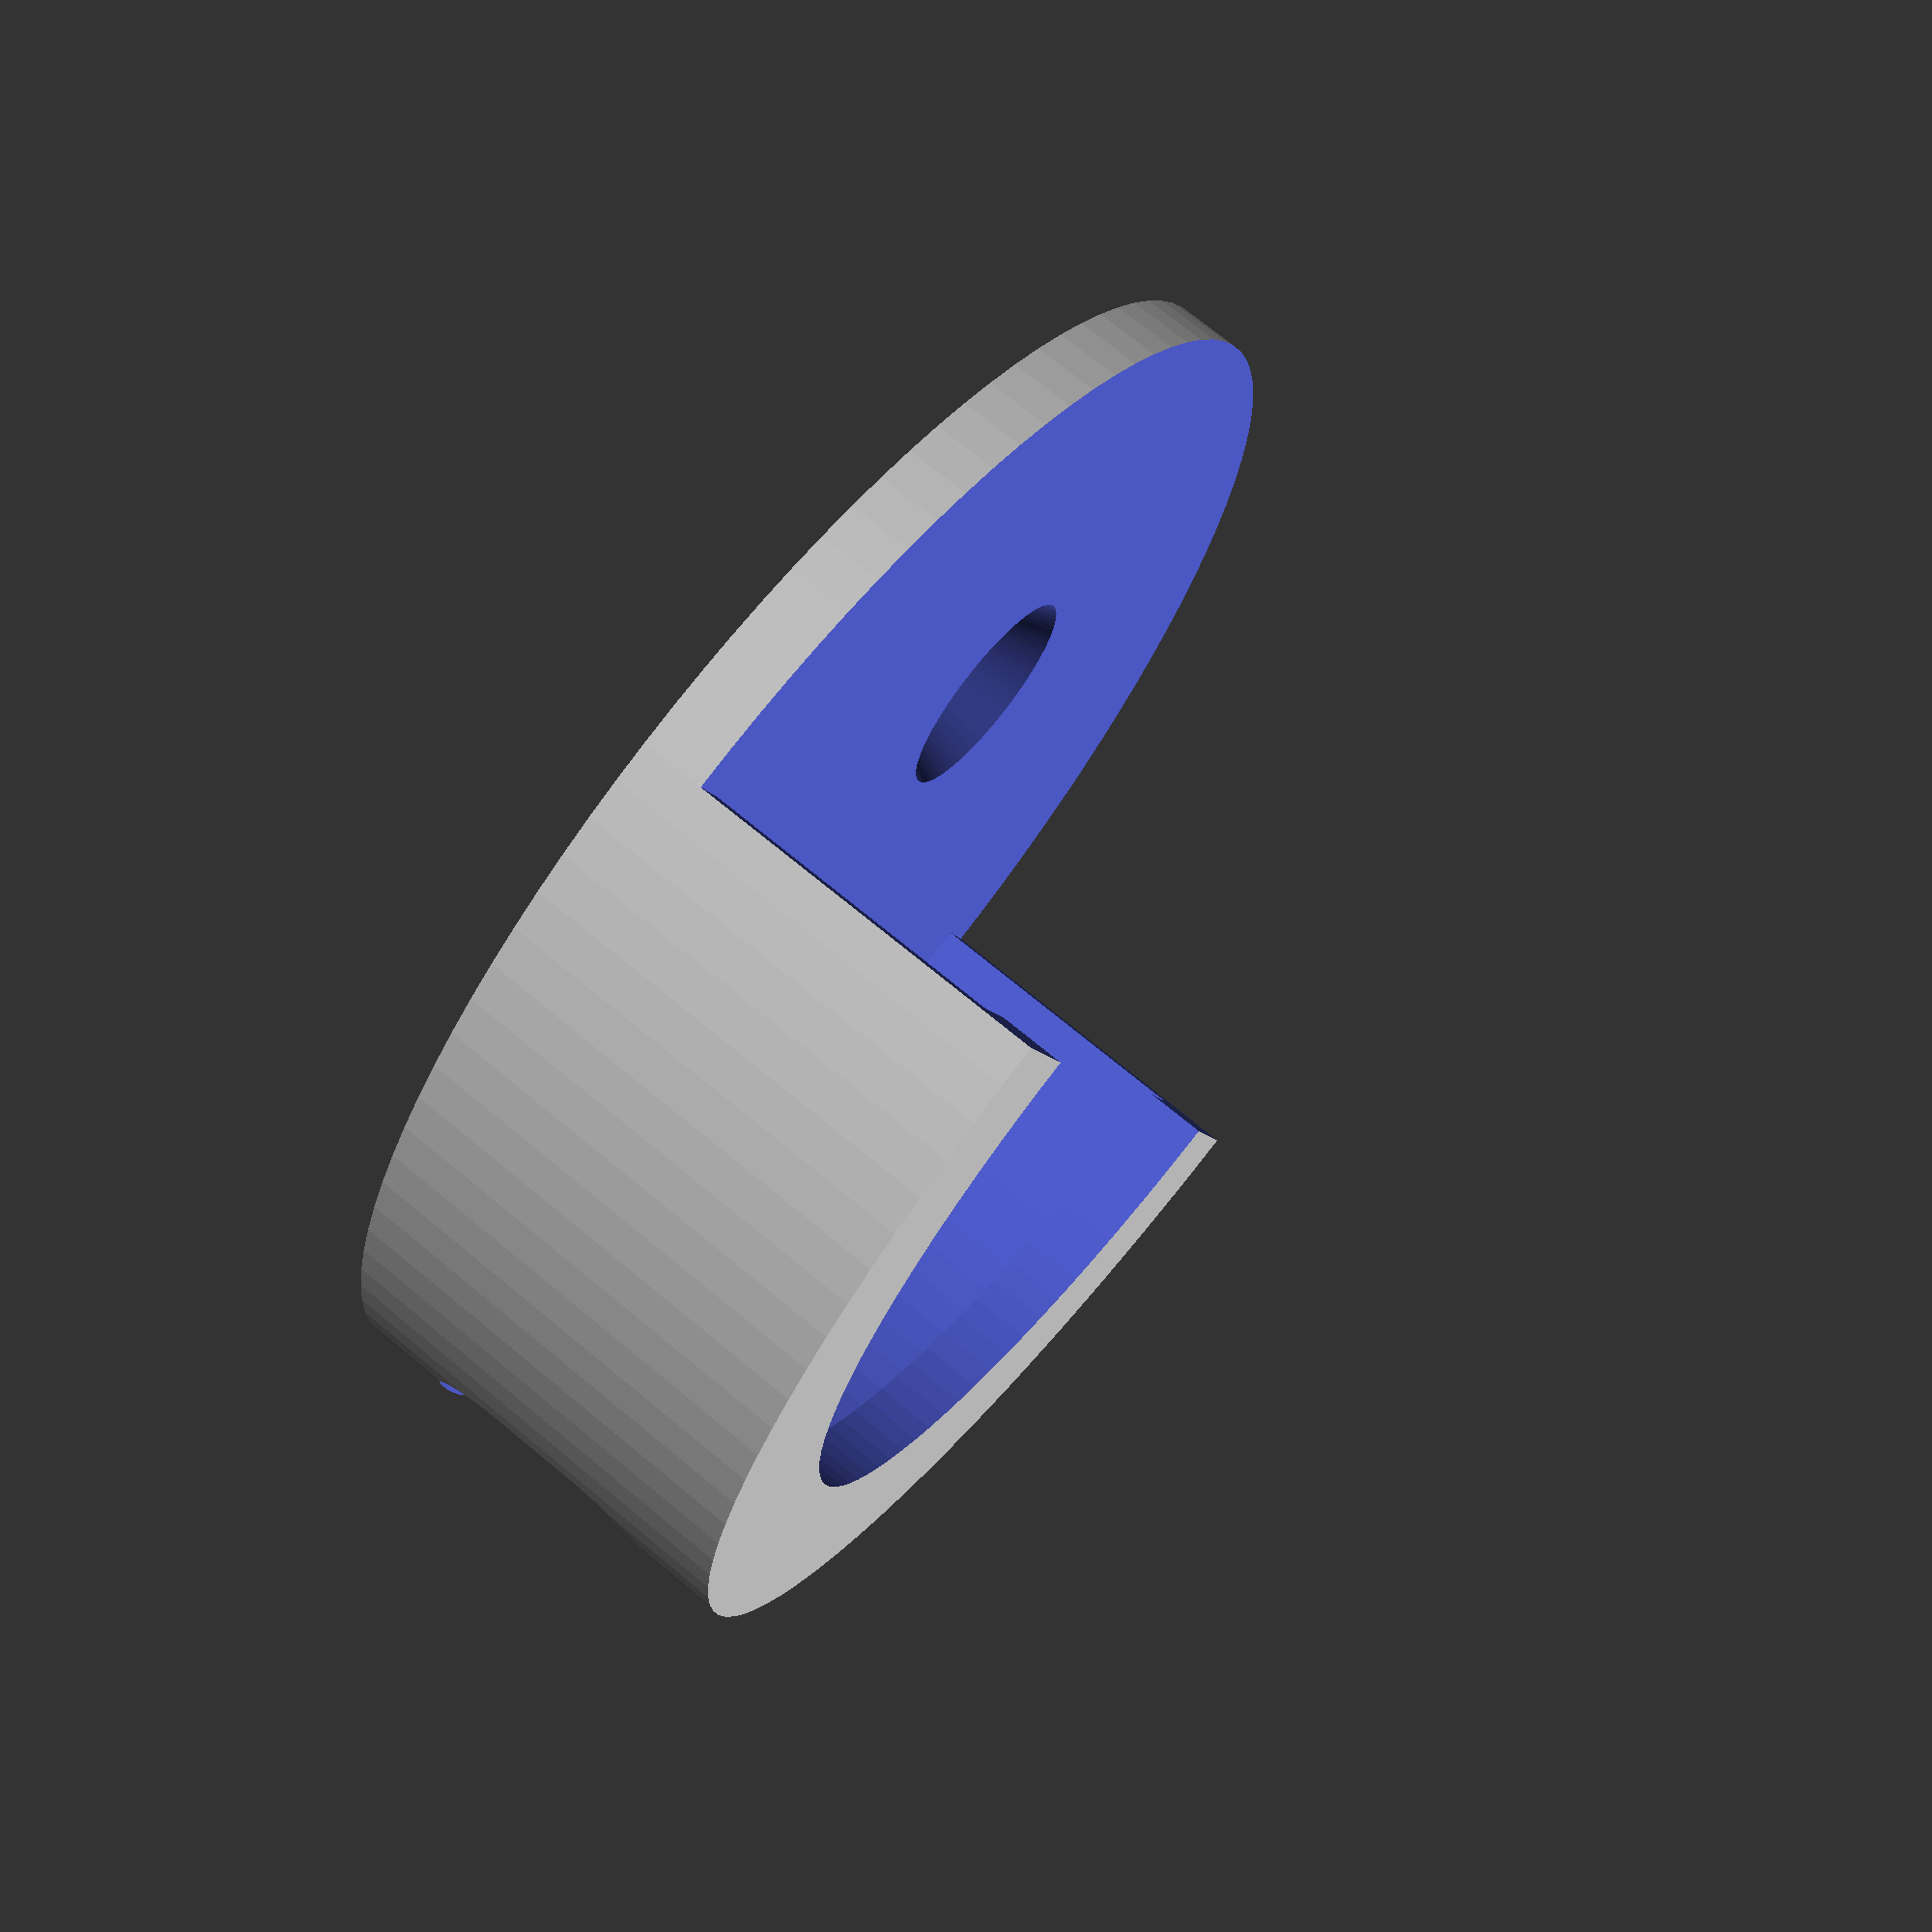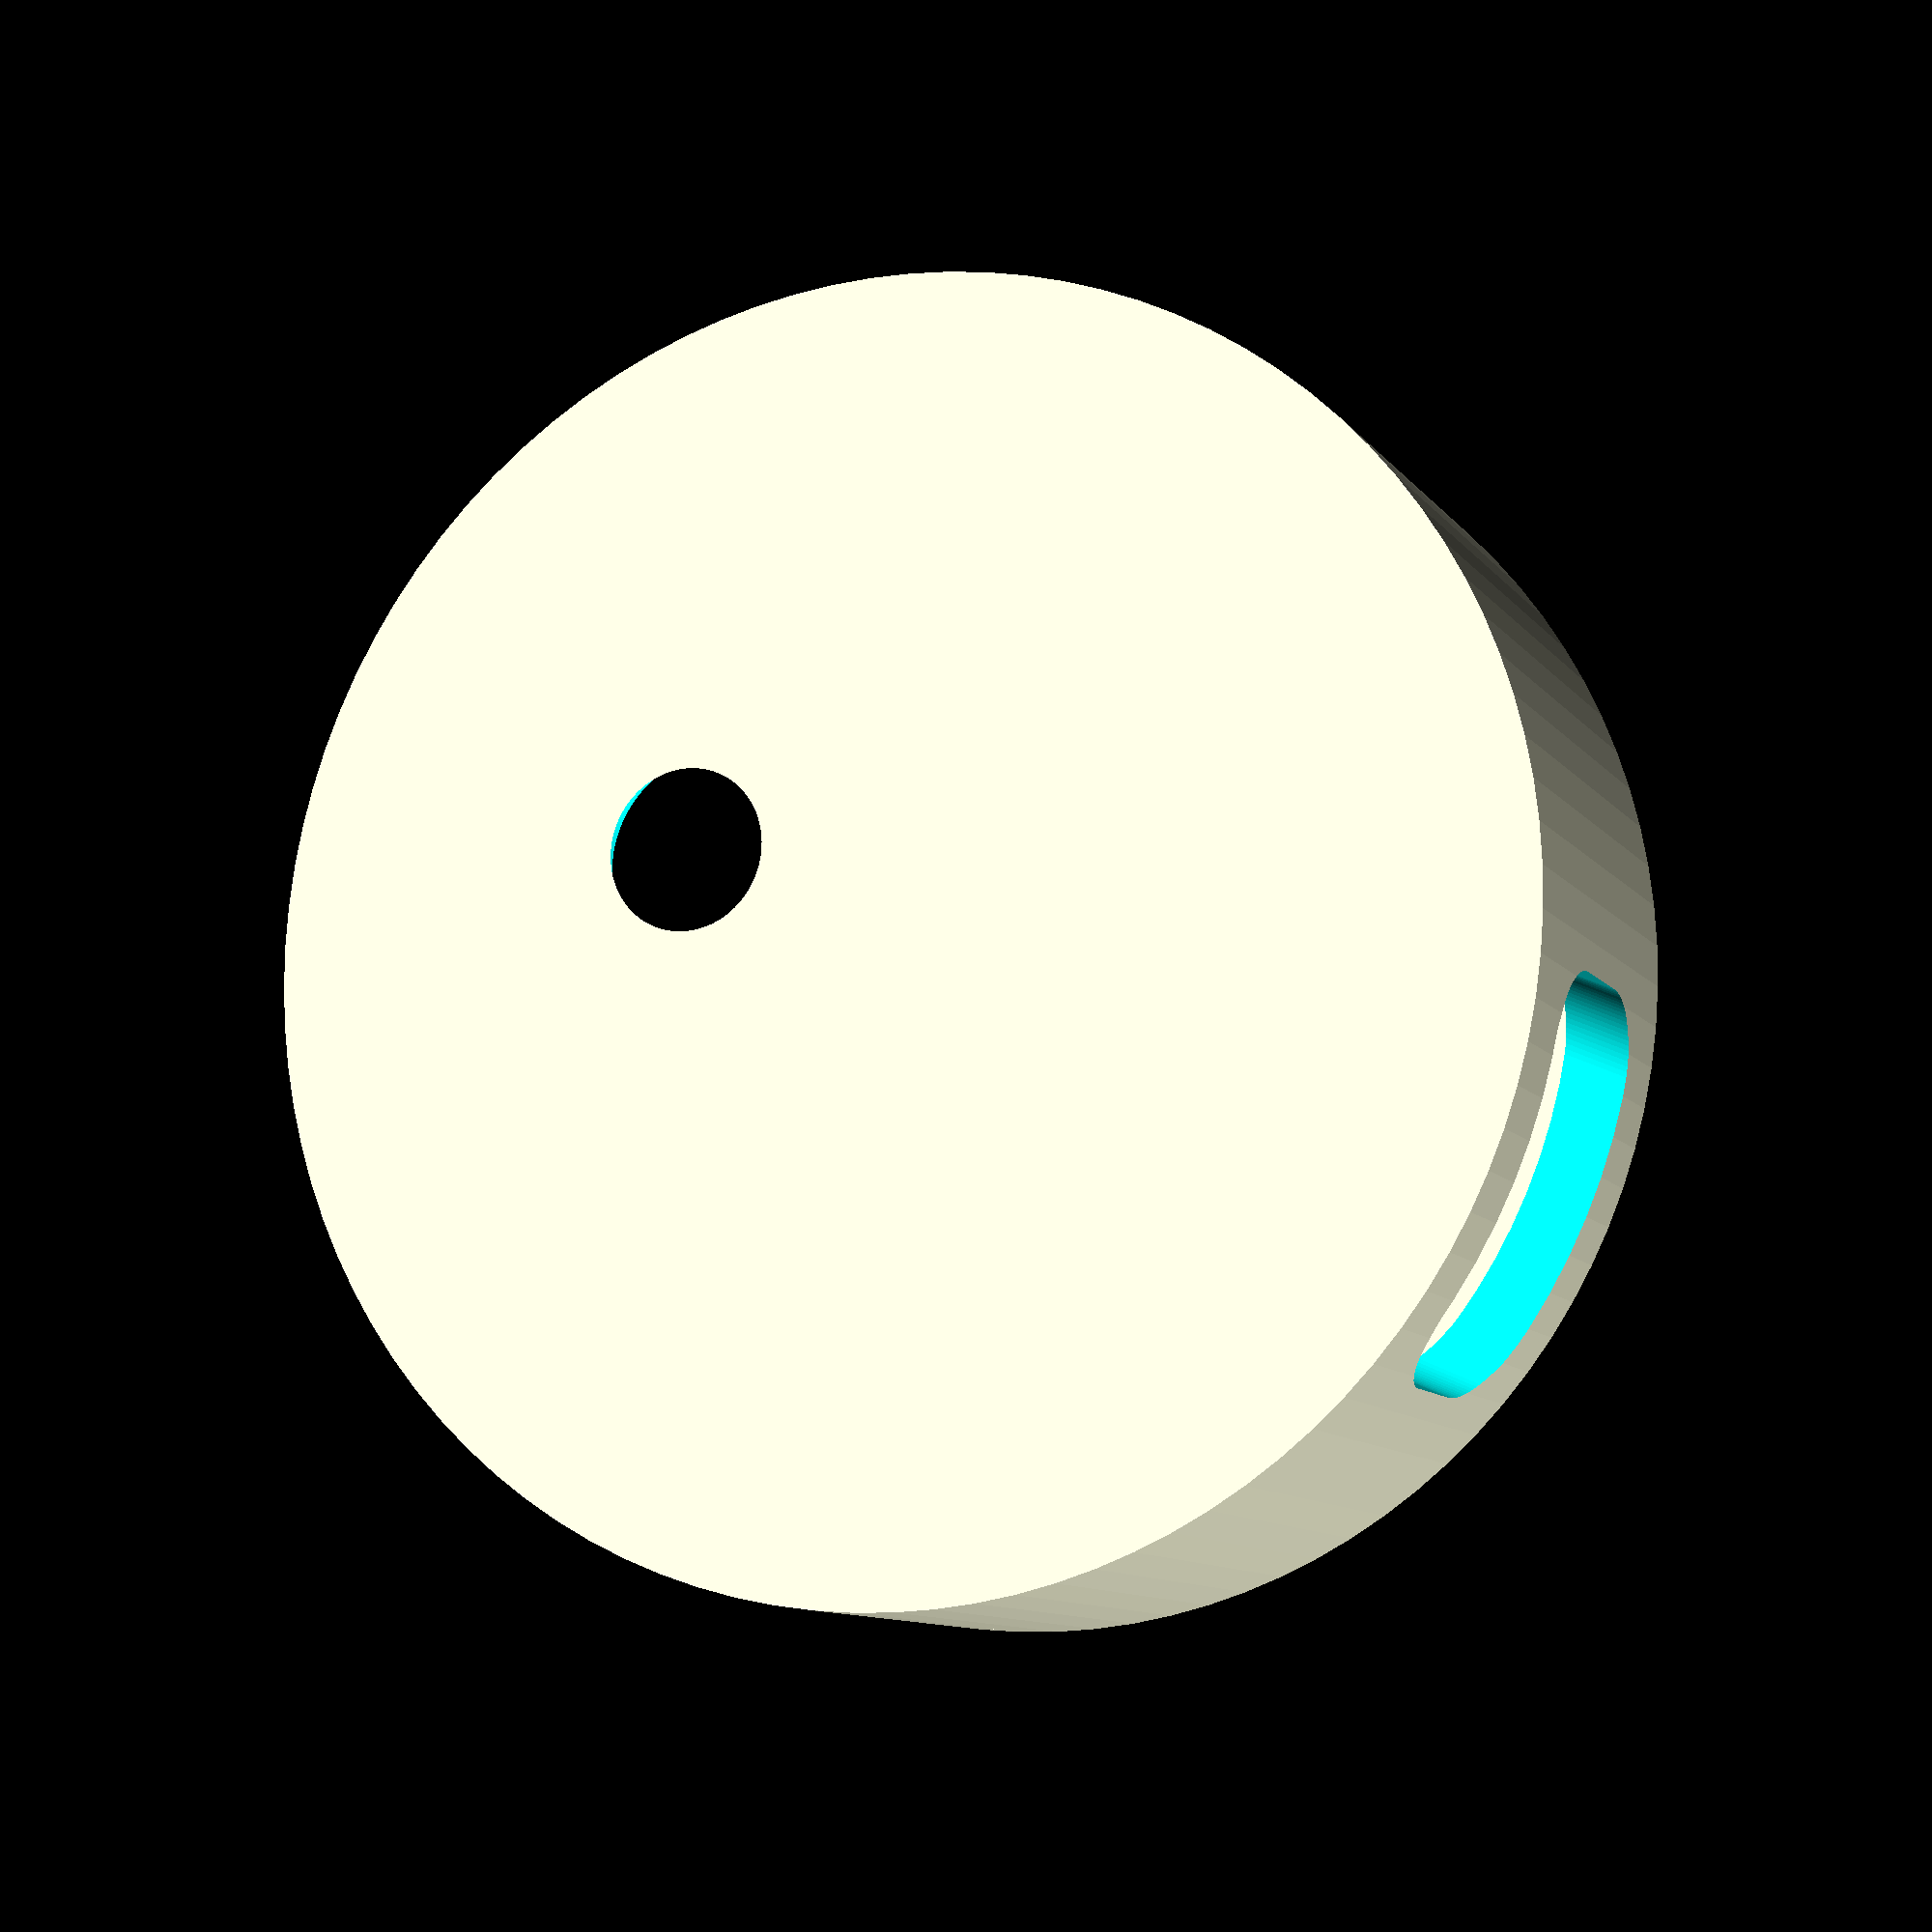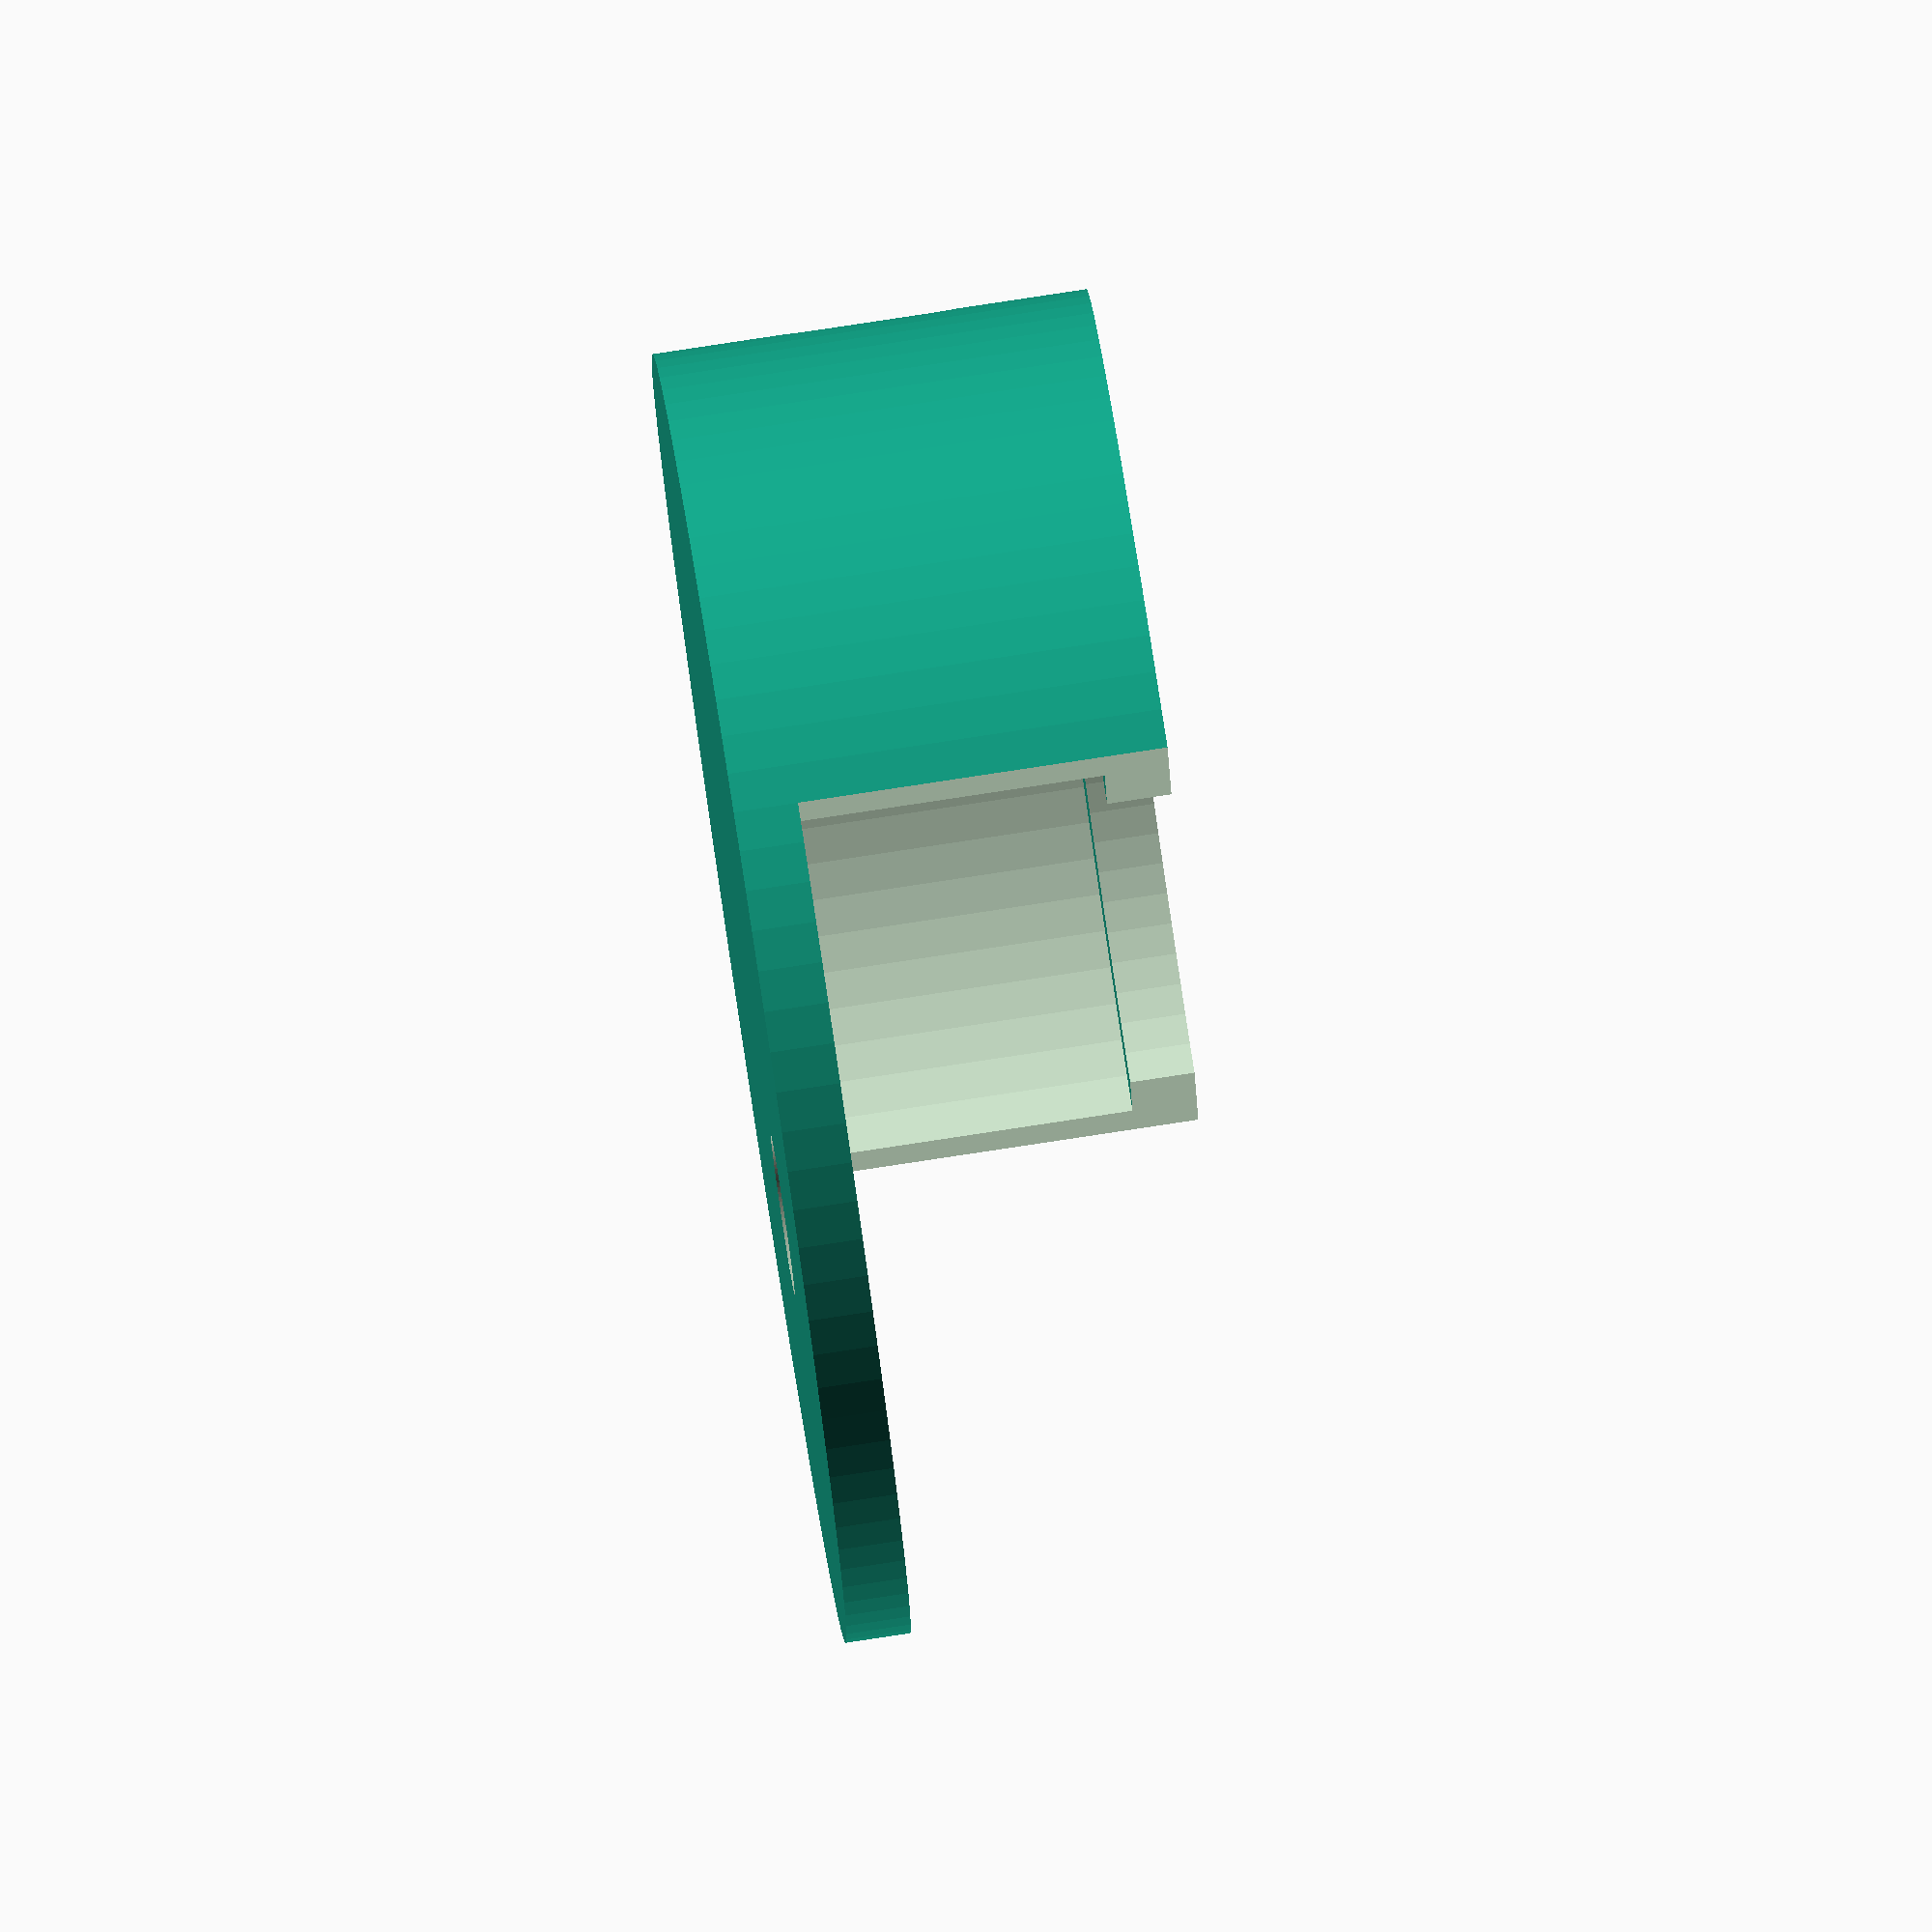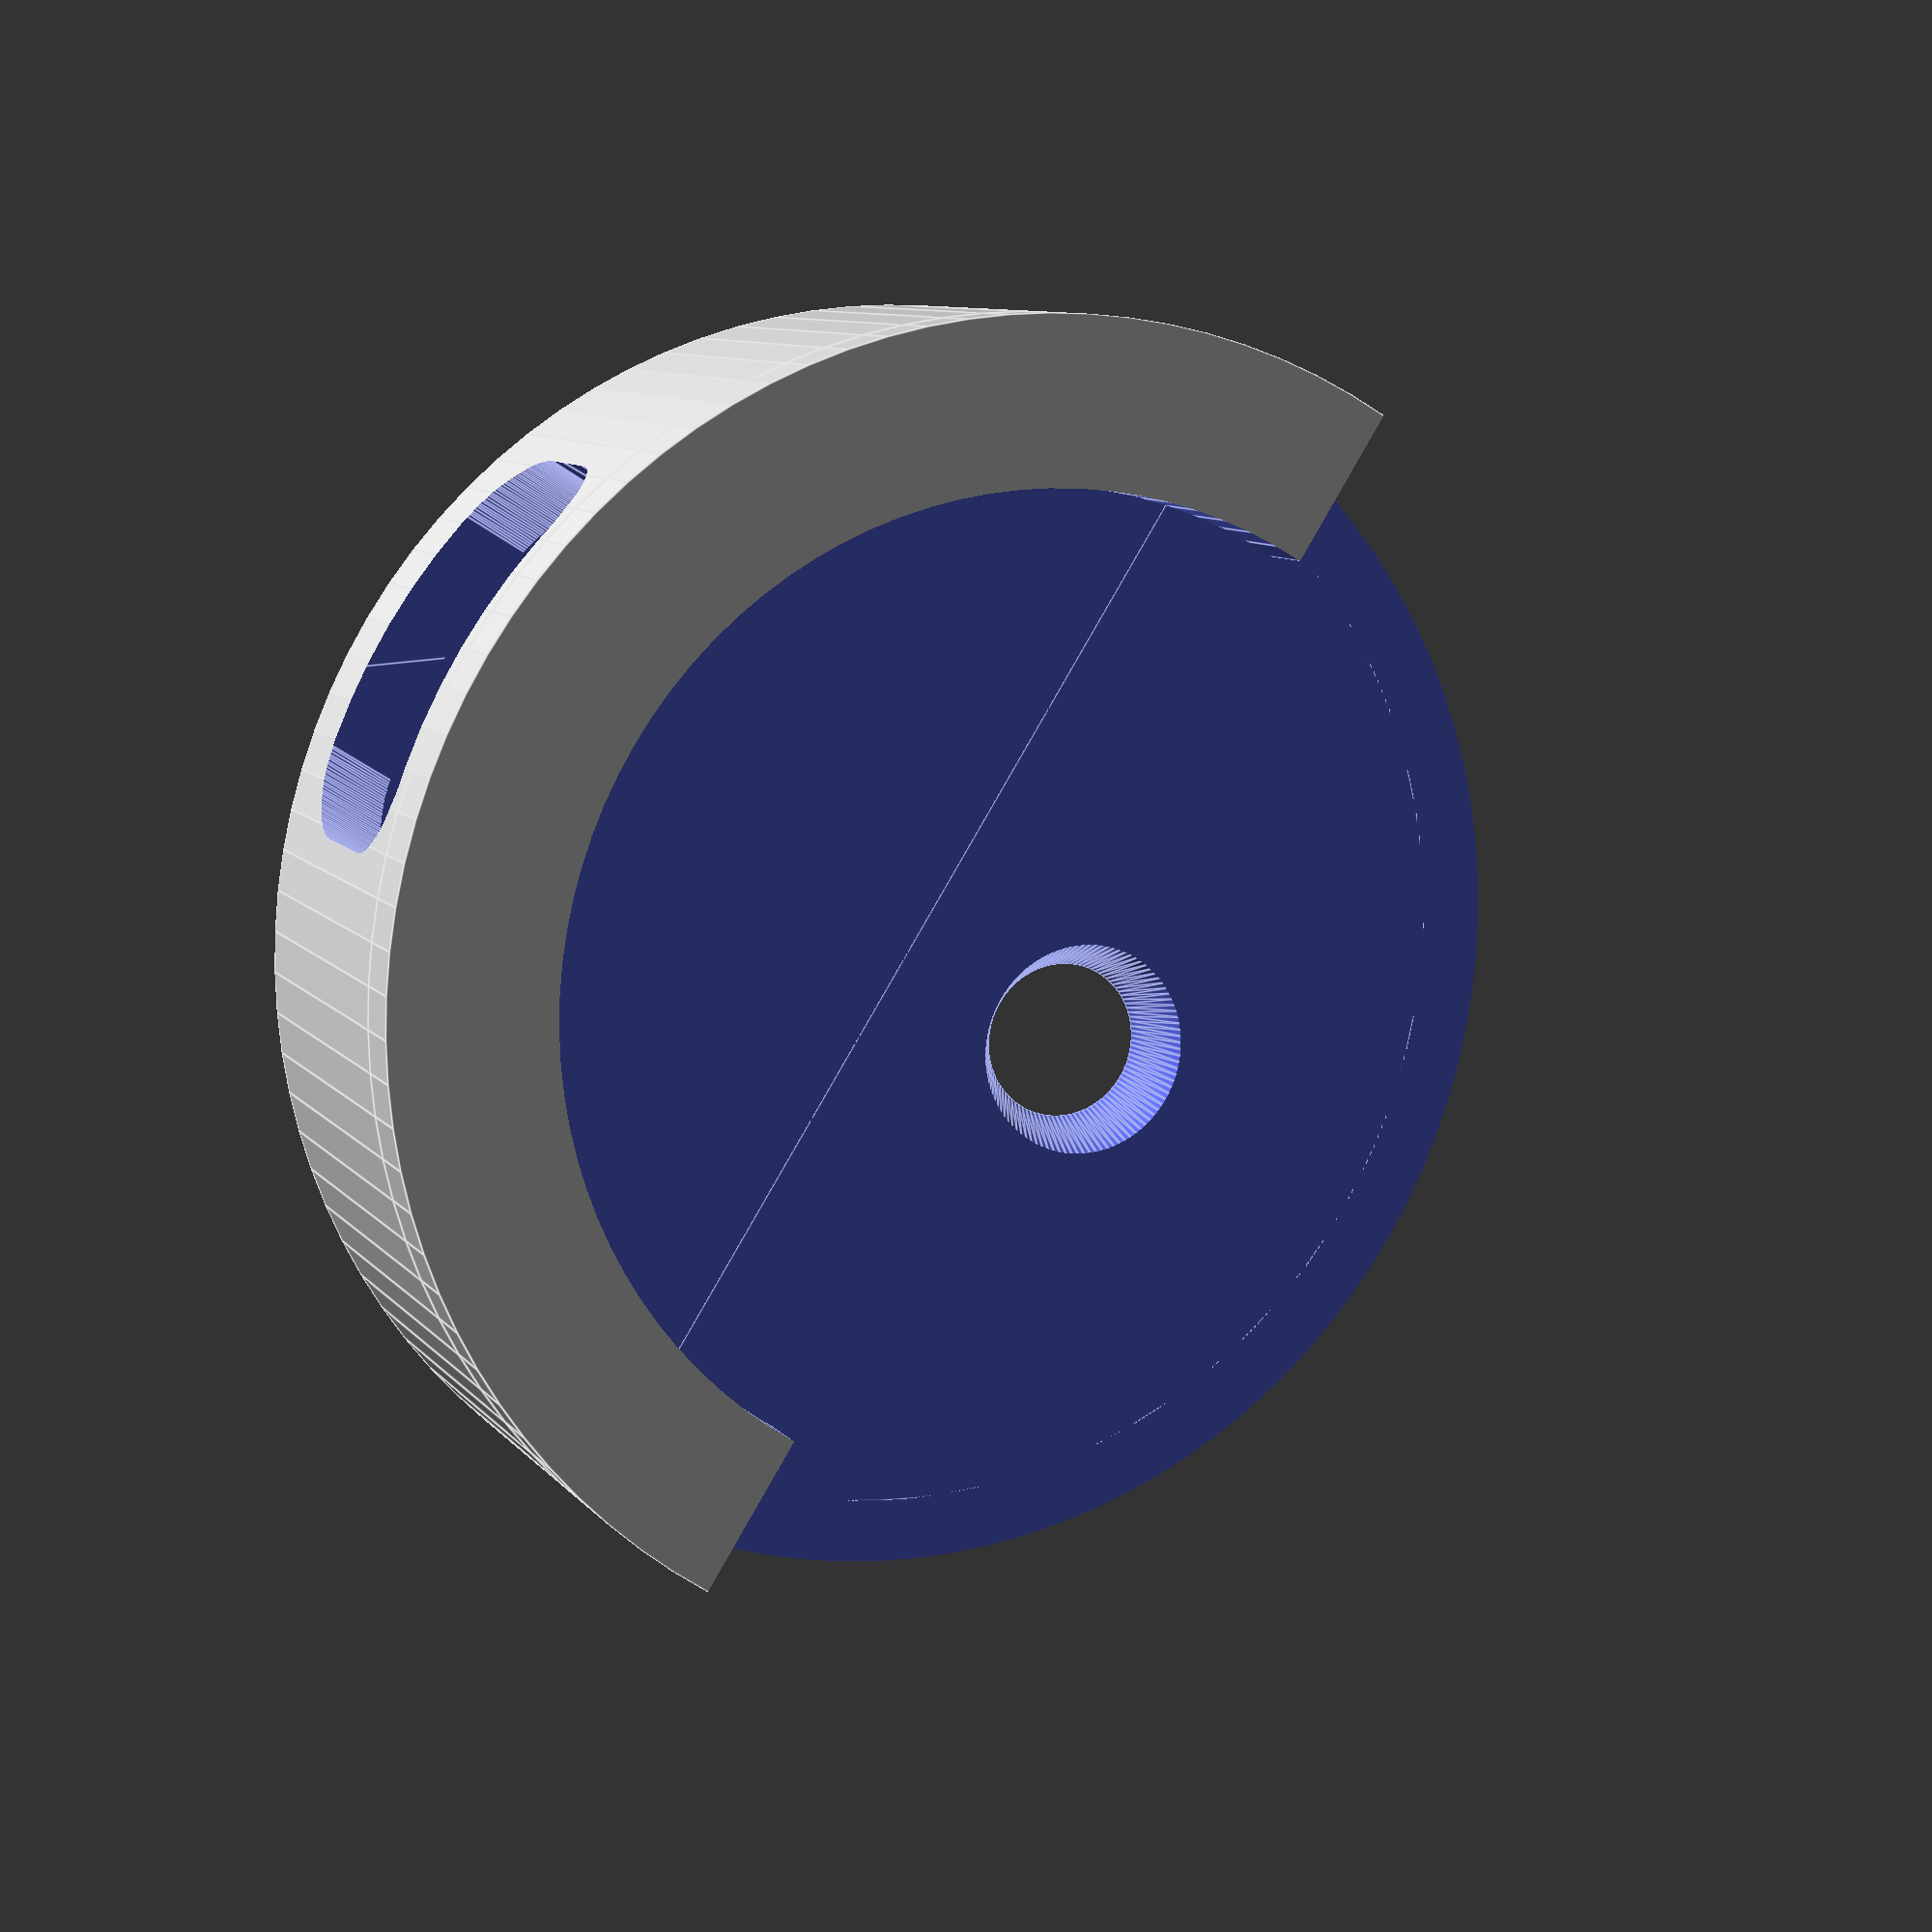
<openscad>
// Matthew Sparks
// 2018-05-13
//
// units in 1mm
// Bracket with screw hole for mounting Xiaomi Mi Temperature and Humidity Sensor
// Does not fit Xiaomi Aqara

sensorWidth = 35.6;
//sensorHeight = 9.8;
sensorHeight = 9;

widthTolerance = 0.5;
heightTolerance = 0.5;

internalSensorWidth = sensorWidth+widthTolerance;
internalSensorHeight = sensorHeight+heightTolerance;

bracketThickness = 4;
rearThickness = 2;

frontHoleSize = 30;

holeWidth = 8;
holeHeight = internalSensorHeight/3;
holeRoundness = 5;

//fastenerType = "NONE";
fastenerType = "SCREW";
//fastenerType = "NAIL";

screwOffset = 7;
screwAngle = 90;
nailHeadSize = 7.5;
shaftSize = 5;

$fn = 100;

difference(){
    union(){
        
        difference(){
            // outside shape
            cylinder(internalSensorHeight+rearThickness,d=internalSensorWidth+bracketThickness,false);
            
            // inside diameter
            translate([0,0,rearThickness]){
                cylinder(internalSensorHeight+rearThickness,d=internalSensorWidth,false);
            }
            
            // cutout bottom hole
            translate([-holeWidth/2,(-internalSensorWidth/2)+5.5,(rearThickness+(holeRoundness/2))+((internalSensorHeight)-(holeHeight+holeRoundness))/2]){
                rotate([90,0,0]){
                    minkowski(){
                        cube([holeWidth,holeHeight,10],false);
                        cylinder(1,d=holeRoundness,false);
                    }

                }
            }
        }
        
        // add front
        translate([0,0,internalSensorHeight+rearThickness]){
            cylinder(rearThickness,d=internalSensorWidth+bracketThickness,false);
        }
    }
   
    // cut off top
    translate([-((internalSensorWidth+bracketThickness+1)/2),0,rearThickness]){
        cube([internalSensorWidth+bracketThickness+1,(internalSensorWidth+bracketThickness+1)/2,20],(internalSensorHeight+rearThickness+1));
    }
    
    // cut off front
    translate([0,0,rearThickness+internalSensorHeight-1]){
        cylinder(bracketThickness+2,d=frontHoleSize,false);
    }
    
    translate([0,screwOffset,0]){
        if(fastenerType=="SCREW") {
            // screw hole
            union(){
                //main hole
                translate([0,0,-0.1]){
                    cylinder(rearThickness+0.2,d=shaftSize,false);
                }
                //countersink
                cylinder(rearThickness+0.2,d1=shaftSize,d2=shaftSize+(rearThickness*tan(screwAngle/2)),false);        
            }
        }
        else if(fastenerType=="NAIL"){        
            union(){
                //main hole
                translate([0,0,-0.1]){
                    cylinder(rearThickness+0.2,d=shaftSize,false);
                }
                //countersink
                translate([0,0,rearThickness/2]){
                    cylinder(rearThickness/2+0.2,d=nailHeadSize,false);
                }
            }
        }
    }
}

    
</openscad>
<views>
elev=287.9 azim=74.2 roll=309.6 proj=p view=solid
elev=10.3 azim=66.0 roll=201.6 proj=p view=wireframe
elev=277.6 azim=279.1 roll=261.4 proj=o view=wireframe
elev=171.2 azim=302.3 roll=201.2 proj=p view=edges
</views>
